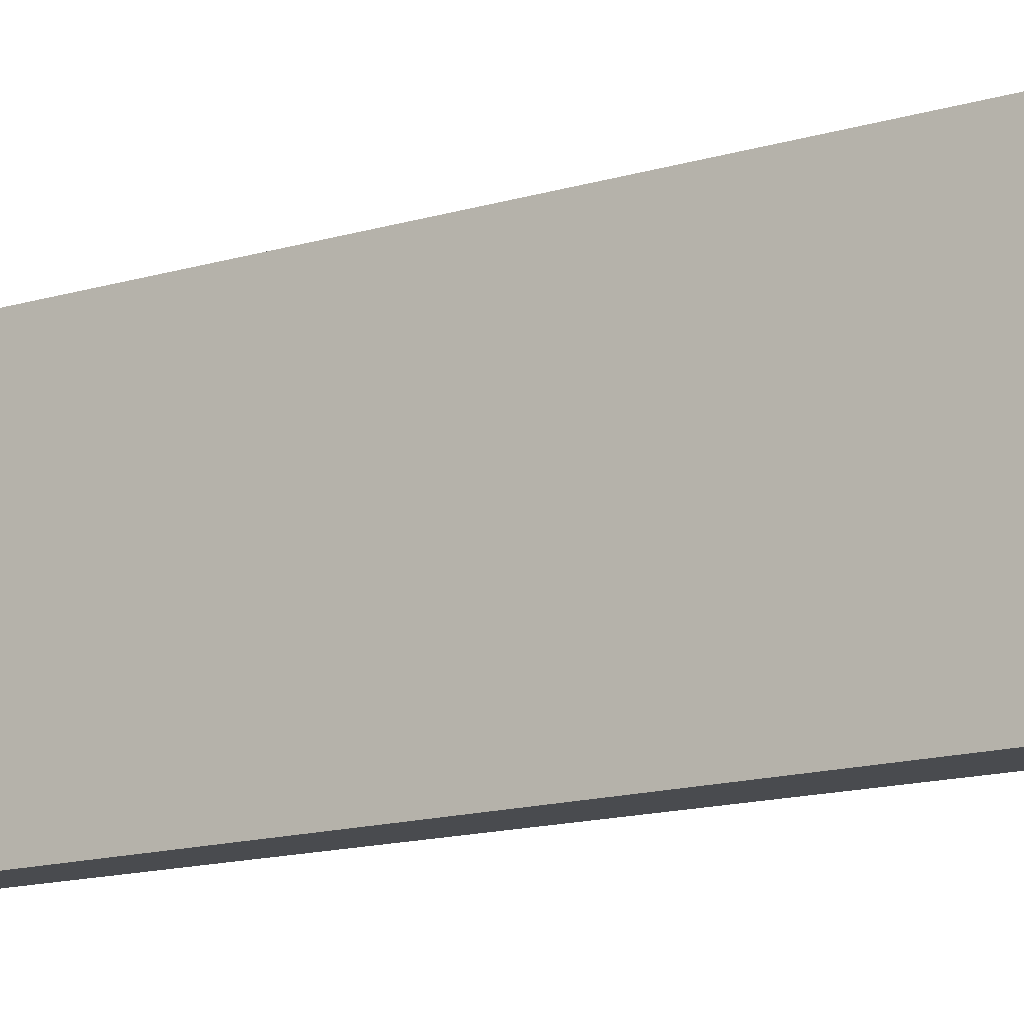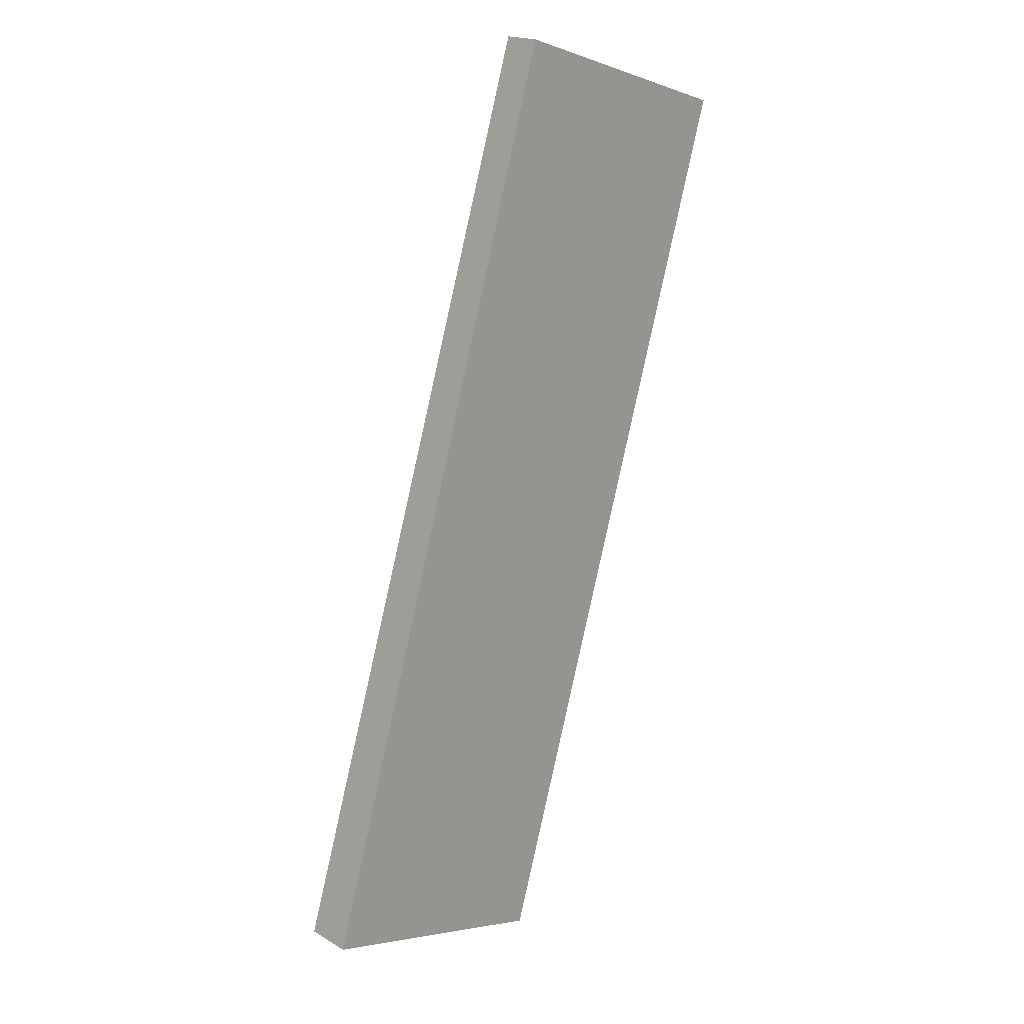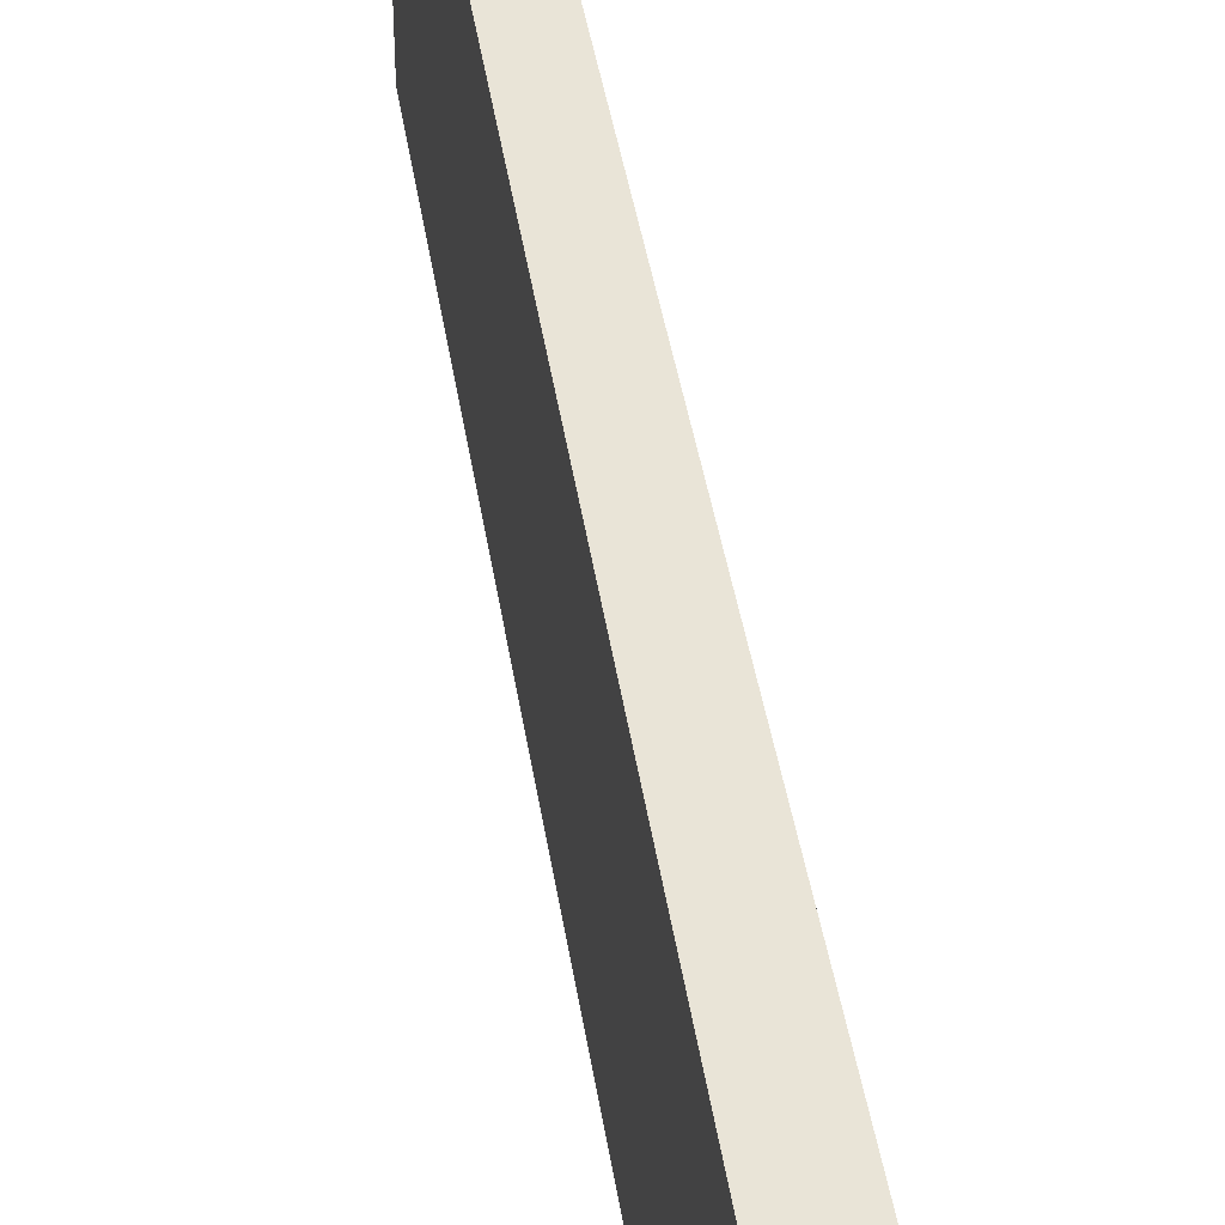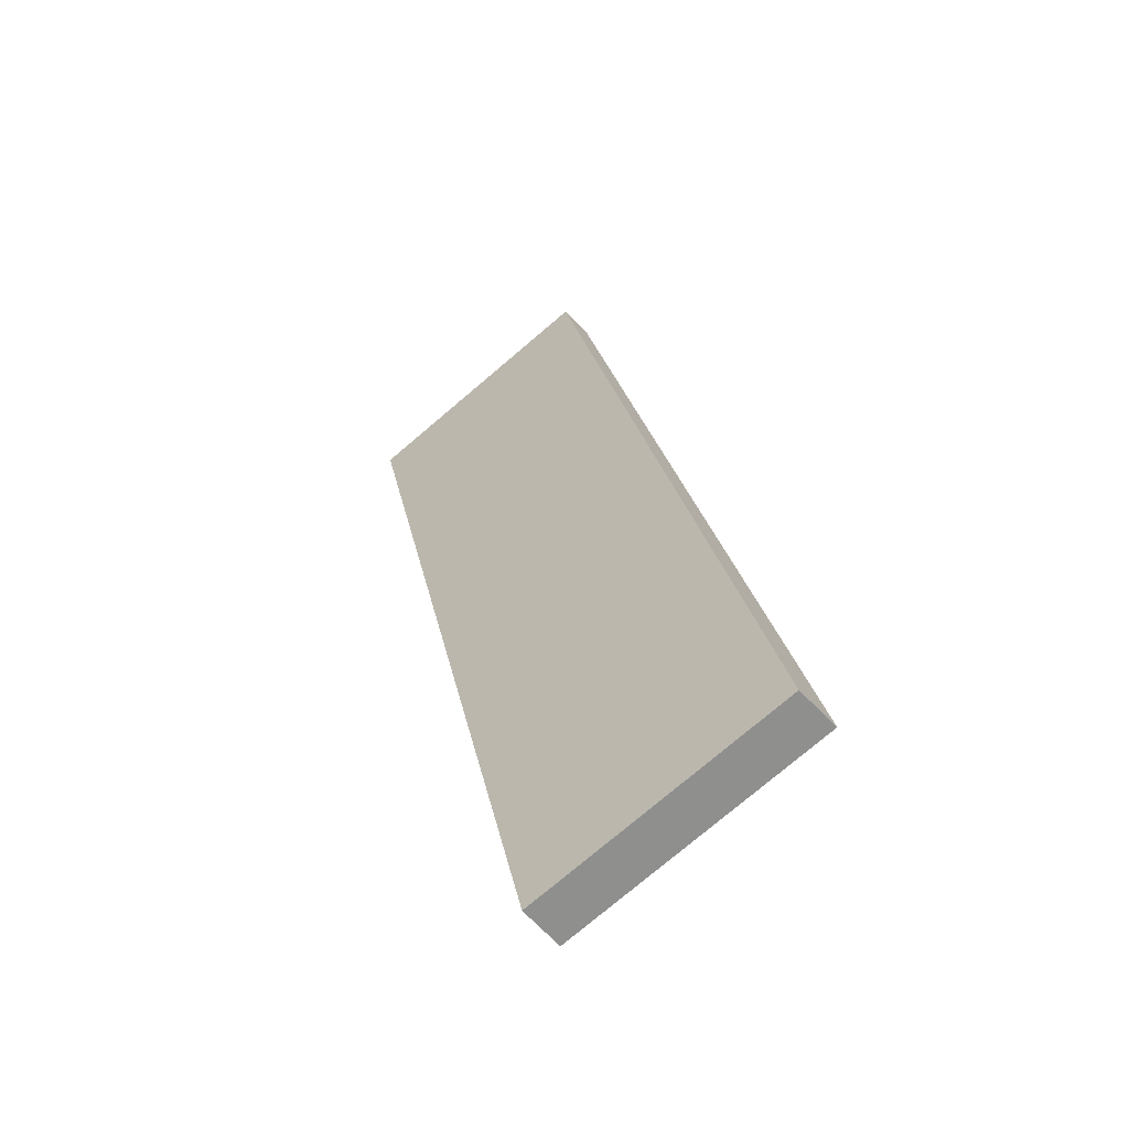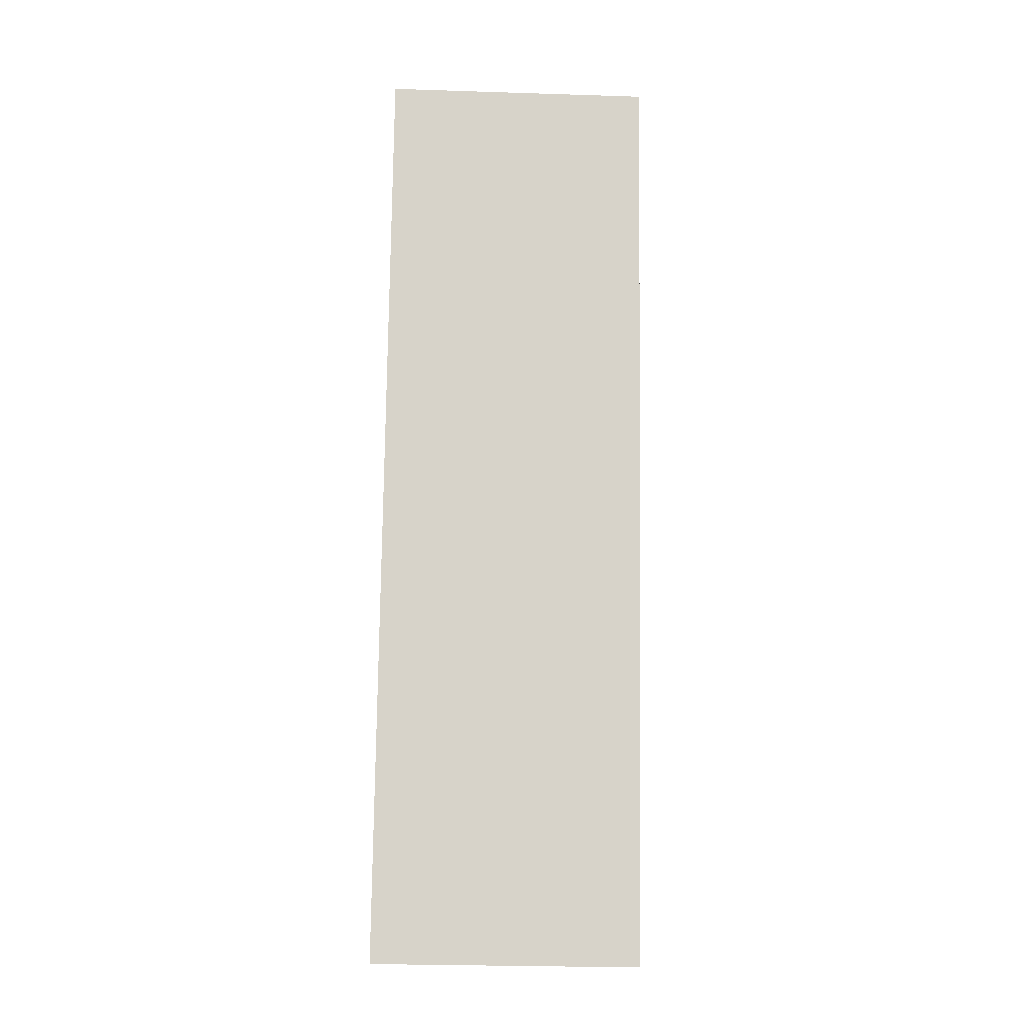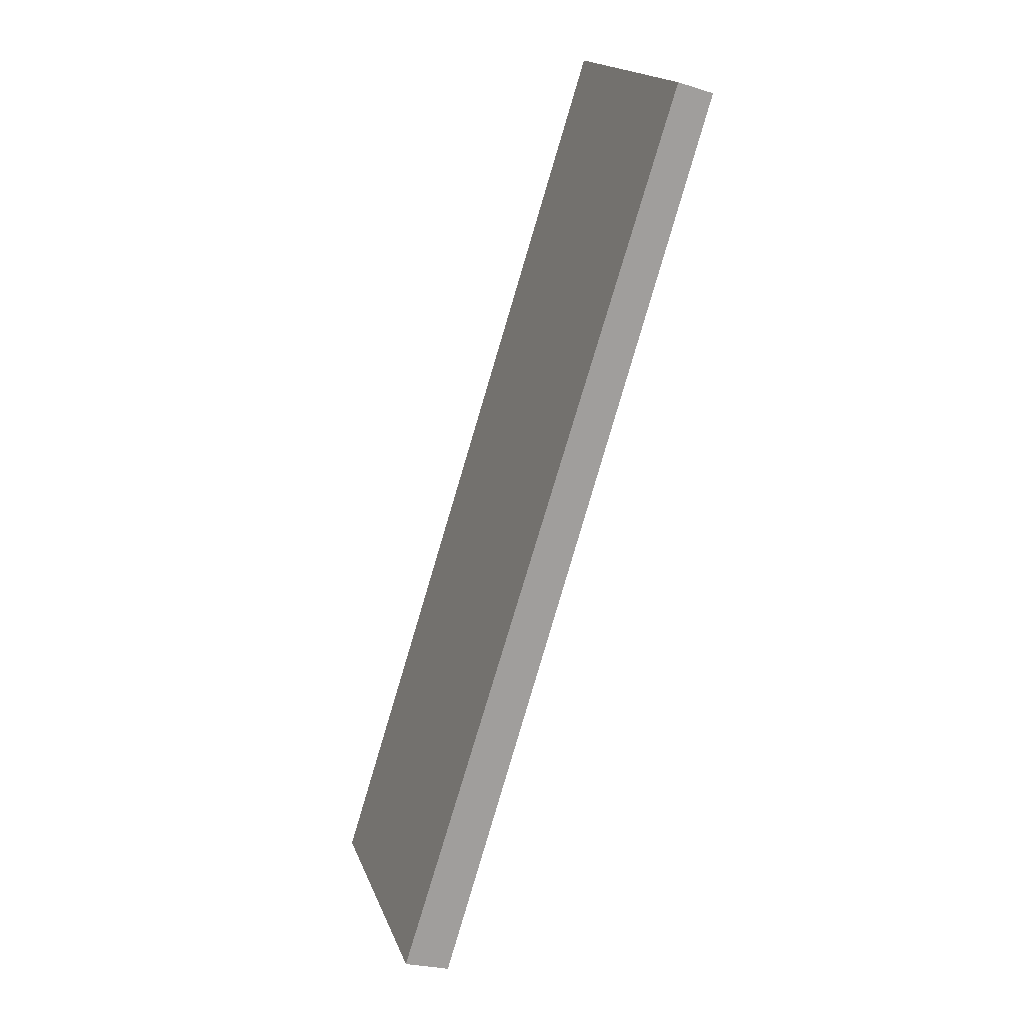
<metadata>
{"format":"obj","ext":"obj","renderer":"f3d","projection":"perspective","resolution":1024,"background":"white","views":[{"elev":-14.0,"azim":141.0,"up":"+Y"},{"elev":-4.1,"azim":42.8,"up":"+Z"},{"elev":45.6,"azim":-172.3,"up":"+Y"},{"elev":-78.1,"azim":130.1,"up":"+Z"},{"elev":-29.1,"azim":87.3,"up":"+Z"},{"elev":18.3,"azim":-16.7,"up":"+Z"}]}
</metadata>
<code>
v  6.068 5.941 19.53
v  0.987 5.88 -0.305
v  0 5.941 3.638e-16
v  6.843 5.893 19.29
v  0 0 0
v  0.987 1.868e-17 -0.305
v  6.068 -1.196e-15 19.53
v  6.843 -1.181e-15 19.29
g defaultobject
f 1 2 3
f 2 1 4
f 2 5 3
f 5 2 6
f 5 1 3
f 1 5 7
f 7 4 1
f 4 7 8
f 8 2 4
f 2 8 6
f 8 5 6
f 5 8 7

</code>
